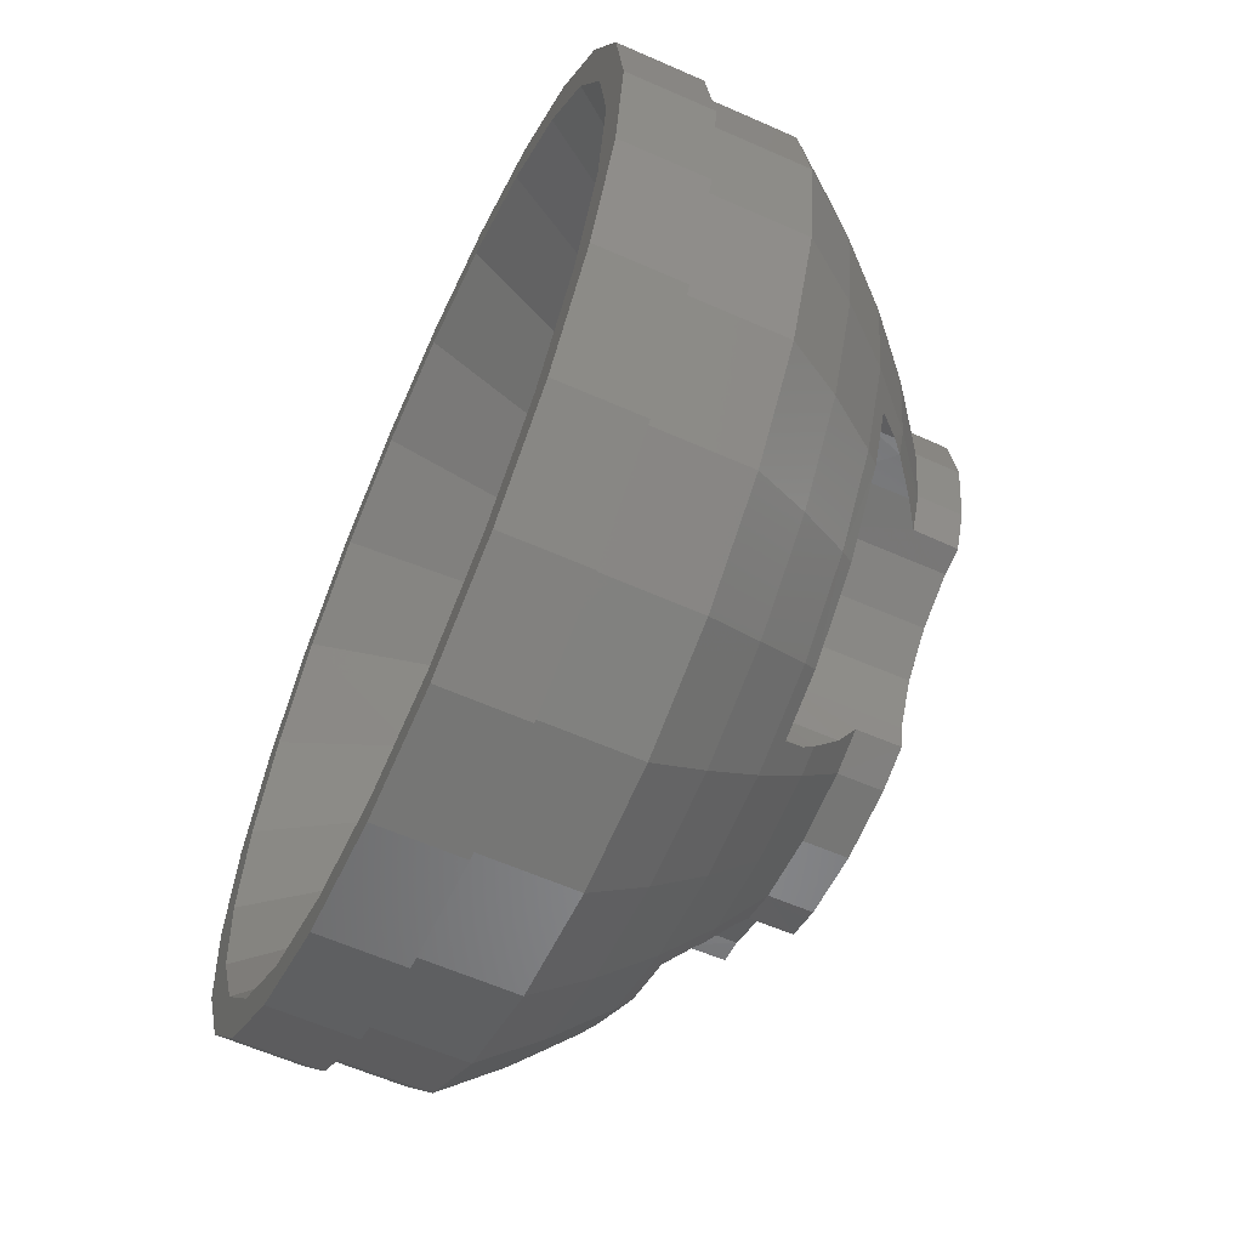
<metadata>
{"format":"stl","ext":"stl","renderer":"f3d","projection":"perspective","resolution":1024,"background":"white","views":[{"elev":-61.3,"azim":65.8,"up":"+Z"}]}
</metadata>
<code>
# stl→obj: 440 verts, 880 faces
v 1.7 -2.7 2.944
v 0.88 -2.7 3.284
v 0.644 -2.056 2.4
v 1.236 -2.052 2.14
v 1.744 -2.048 1.744
v 2.404 -2.7 2.404
v 5.16 -6.5 5.16
v 3.652 -6.5 6.32
v 3.376 -6.5 5.844
v 4.772 -6.5 4.772
v 1.888 -6.5 7.052
v 1.748 -6.5 6.52
v 0 -6.5 7.3
v 0 -6.5 6.752
v 5.02 -5.2 5.02
v 3.552 -5.2 6.148
v 3.652 -5.2 6.32
v 5.16 -5.2 5.16
v 1.836 -5.2 6.86
v 1.888 -5.2 7.052
v 0 -5.2 7.1
v 0 -5.2 7.3
v 1.84 -1.856 5.092
v 1.472 -2.068 5.492
v 2.844 -2.068 4.924
v 2.728 -1.856 4.724
v 1.264 -1.332 4.712
v 1.672 -1.512 4.756
v 1.636 -1.332 4.556
v 4.02 -2.068 4.02
v 3.86 -1.856 3.86
v 1.608 0 3.624
v 1.672 0 3.244
v 0.644 0 2.4
v 1.036 0 3.864
v 0 0 2.5
v 0 0 4
v 1.672 -1.856 4.756
v 1.552 -1.856 4
v 1.672 -1.856 3.244
v 2.02 -1.856 2.56
v 2.02 0 2.56
v 1.608 -0.664 3.636
v 1.552 -0.908 4
v 1.744 0 1.744
v 1.236 0 2.14
v 0 -2.072 2.5
v 1.036 -0.664 3.872
v 0 -0.664 4.008
v 0 -1.332 4.88
v 0 -2.068 5.688
v 3.212 -2.872 5.568
v 4.544 -2.872 4.544
v 1.664 -2.872 6.208
v 0 -2.872 6.428
v 3.548 -3.736 6.144
v 5.016 -3.736 5.016
v 1.836 -3.736 6.856
v 0 -3.736 7.096
v 2.7 -4.7 4.676
v 3.82 -4.7 3.82
v 1.396 -4.7 5.216
v 0 -4.7 5.4
v 2.2 -3.6 3.812
v 3.112 -3.6 3.112
v 1.14 -3.6 4.252
v 0 -3.6 4.4
v 0 -2.7 3.4
v 2.288 -1.856 2.288
v 2.288 0 2.288
v -1.7 -2.7 2.944
v -0.644 -2.056 2.4
v -0.88 -2.7 3.284
v -1.236 -2.052 2.14
v -2.404 -2.7 2.404
v -1.744 -2.048 1.744
v -5.16 -6.5 5.16
v -3.376 -6.5 5.844
v -3.652 -6.5 6.32
v -4.772 -6.5 4.772
v -1.748 -6.5 6.52
v -1.888 -6.5 7.052
v -5.02 -5.2 5.02
v -3.652 -5.2 6.32
v -3.552 -5.2 6.148
v -5.16 -5.2 5.16
v -1.888 -5.2 7.052
v -1.836 -5.2 6.86
v -1.84 -1.856 5.092
v -2.844 -2.068 4.924
v -1.472 -2.068 5.492
v -2.728 -1.856 4.724
v -1.264 -1.332 4.712
v -1.636 -1.332 4.556
v -1.672 -1.512 4.756
v -4.02 -2.068 4.02
v -3.86 -1.856 3.86
v -1.608 0 3.624
v -0.644 0 2.4
v -1.672 0 3.244
v -1.036 0 3.864
v -1.672 -1.856 4.756
v -1.552 -1.856 4
v -1.672 -1.856 3.244
v -2.02 -1.856 2.56
v -2.02 0 2.56
v -1.608 -0.664 3.636
v -1.552 -0.908 4
v -1.744 0 1.744
v -1.236 0 2.14
v -1.036 -0.664 3.872
v -3.212 -2.872 5.568
v -4.544 -2.872 4.544
v -1.664 -2.872 6.208
v -3.548 -3.736 6.144
v -5.016 -3.736 5.016
v -1.836 -3.736 6.856
v -2.7 -4.7 4.676
v -3.82 -4.7 3.82
v -1.396 -4.7 5.216
v -2.2 -3.6 3.812
v -3.112 -3.6 3.112
v -1.14 -3.6 4.252
v -2.288 -1.856 2.288
v -2.288 0 2.288
v -2.944 -2.7 1.7
v -3.284 -2.7 0.88
v -2.4 -2.056 0.644
v -2.14 -2.052 1.236
v -6.32 -6.5 3.652
v -5.844 -6.5 3.376
v -7.052 -6.5 1.888
v -6.52 -6.5 1.748
v -7.3 -6.5 0
v -6.752 -6.5 0
v -6.148 -5.2 3.552
v -6.32 -5.2 3.652
v -6.86 -5.2 1.836
v -7.052 -5.2 1.888
v -7.1 -5.2 0
v -7.3 -5.2 0
v -5.092 -1.856 1.84
v -5.492 -2.068 1.472
v -4.924 -2.068 2.844
v -4.724 -1.856 2.728
v -4.712 -1.332 1.264
v -4.756 -1.512 1.672
v -4.556 -1.332 1.636
v -3.624 0 1.608
v -3.244 0 1.672
v -2.4 0 0.644
v -3.864 0 1.036
v -2.5 0 0
v -4 0 0
v -4.756 -1.856 1.672
v -4 -1.856 1.552
v -3.244 -1.856 1.672
v -2.56 -1.856 2.02
v -2.56 0 2.02
v -3.636 -0.664 1.608
v -4 -0.908 1.552
v -2.14 0 1.236
v -2.5 -2.072 0
v -3.872 -0.664 1.036
v -4.008 -0.664 0
v -4.88 -1.332 0
v -5.688 -2.068 0
v -5.568 -2.872 3.212
v -6.208 -2.872 1.664
v -6.428 -2.872 0
v -6.144 -3.736 3.548
v -6.856 -3.736 1.836
v -7.096 -3.736 0
v -4.676 -4.7 2.7
v -5.216 -4.7 1.396
v -5.4 -4.7 0
v -3.812 -3.6 2.2
v -4.252 -3.6 1.14
v -4.4 -3.6 0
v -3.4 -2.7 0
v -2.944 -2.7 -1.7
v -2.4 -2.056 -0.644
v -3.284 -2.7 -0.88
v -2.14 -2.052 -1.236
v -2.404 -2.7 -2.404
v -1.744 -2.048 -1.744
v -5.16 -6.5 -5.16
v -5.844 -6.5 -3.376
v -6.32 -6.5 -3.652
v -4.772 -6.5 -4.772
v -6.52 -6.5 -1.748
v -7.052 -6.5 -1.888
v -5.02 -5.2 -5.02
v -6.32 -5.2 -3.652
v -6.148 -5.2 -3.552
v -5.16 -5.2 -5.16
v -7.052 -5.2 -1.888
v -6.86 -5.2 -1.836
v -5.092 -1.856 -1.84
v -4.924 -2.068 -2.844
v -5.492 -2.068 -1.472
v -4.724 -1.856 -2.728
v -4.712 -1.332 -1.264
v -4.556 -1.332 -1.636
v -4.756 -1.512 -1.672
v -4.02 -2.068 -4.02
v -3.86 -1.856 -3.86
v -3.624 0 -1.608
v -2.4 0 -0.644
v -3.244 0 -1.672
v -3.864 0 -1.036
v -4.756 -1.856 -1.672
v -4 -1.856 -1.552
v -3.244 -1.856 -1.672
v -2.56 -1.856 -2.02
v -2.56 0 -2.02
v -3.636 -0.664 -1.608
v -4 -0.908 -1.552
v -1.744 0 -1.744
v -2.14 0 -1.236
v -3.872 -0.664 -1.036
v -5.568 -2.872 -3.212
v -4.544 -2.872 -4.544
v -6.208 -2.872 -1.664
v -6.144 -3.736 -3.548
v -5.016 -3.736 -5.016
v -6.856 -3.736 -1.836
v -4.676 -4.7 -2.7
v -3.82 -4.7 -3.82
v -5.216 -4.7 -1.396
v -3.812 -3.6 -2.2
v -3.112 -3.6 -3.112
v -4.252 -3.6 -1.14
v -2.288 -1.856 -2.288
v -2.288 0 -2.288
v -1.7 -2.7 -2.944
v -0.88 -2.7 -3.284
v -0.644 -2.056 -2.4
v -1.236 -2.052 -2.14
v -3.652 -6.5 -6.32
v -3.376 -6.5 -5.844
v -1.888 -6.5 -7.052
v -1.748 -6.5 -6.52
v 0 -6.5 -7.3
v 0 -6.5 -6.752
v -3.552 -5.2 -6.148
v -3.652 -5.2 -6.32
v -1.836 -5.2 -6.86
v -1.888 -5.2 -7.052
v 0 -5.2 -7.1
v 0 -5.2 -7.3
v -1.84 -1.856 -5.092
v -1.472 -2.068 -5.492
v -2.844 -2.068 -4.924
v -2.728 -1.856 -4.724
v -1.264 -1.332 -4.712
v -1.672 -1.512 -4.756
v -1.636 -1.332 -4.556
v -1.608 0 -3.624
v -1.672 0 -3.244
v -0.644 0 -2.4
v -1.036 0 -3.864
v 0 0 -2.5
v 0 0 -4
v -1.672 -1.856 -4.756
v -1.552 -1.856 -4
v -1.672 -1.856 -3.244
v -2.02 -1.856 -2.56
v -2.02 0 -2.56
v -1.608 -0.664 -3.636
v -1.552 -0.908 -4
v -1.236 0 -2.14
v 0 -2.072 -2.5
v -1.036 -0.664 -3.872
v 0 -0.664 -4.008
v 0 -1.332 -4.88
v 0 -2.068 -5.688
v -3.212 -2.872 -5.568
v -1.664 -2.872 -6.208
v 0 -2.872 -6.428
v -3.548 -3.736 -6.144
v -1.836 -3.736 -6.856
v 0 -3.736 -7.096
v -2.7 -4.7 -4.676
v -1.396 -4.7 -5.216
v 0 -4.7 -5.4
v -2.2 -3.6 -3.812
v -1.14 -3.6 -4.252
v 0 -3.6 -4.4
v 0 -2.7 -3.4
v 1.7 -2.7 -2.944
v 0.644 -2.056 -2.4
v 0.88 -2.7 -3.284
v 1.236 -2.052 -2.14
v 2.404 -2.7 -2.404
v 1.744 -2.048 -1.744
v 5.16 -6.5 -5.16
v 3.376 -6.5 -5.844
v 3.652 -6.5 -6.32
v 4.772 -6.5 -4.772
v 1.748 -6.5 -6.52
v 1.888 -6.5 -7.052
v 5.02 -5.2 -5.02
v 3.652 -5.2 -6.32
v 3.552 -5.2 -6.148
v 5.16 -5.2 -5.16
v 1.888 -5.2 -7.052
v 1.836 -5.2 -6.86
v 1.84 -1.856 -5.092
v 2.844 -2.068 -4.924
v 1.472 -2.068 -5.492
v 2.728 -1.856 -4.724
v 1.264 -1.332 -4.712
v 1.636 -1.332 -4.556
v 1.672 -1.512 -4.756
v 4.02 -2.068 -4.02
v 3.86 -1.856 -3.86
v 1.608 0 -3.624
v 0.644 0 -2.4
v 1.672 0 -3.244
v 1.036 0 -3.864
v 1.672 -1.856 -4.756
v 1.552 -1.856 -4
v 1.672 -1.856 -3.244
v 2.02 -1.856 -2.56
v 2.02 0 -2.56
v 1.608 -0.664 -3.636
v 1.552 -0.908 -4
v 1.744 0 -1.744
v 1.236 0 -2.14
v 1.036 -0.664 -3.872
v 3.212 -2.872 -5.568
v 4.544 -2.872 -4.544
v 1.664 -2.872 -6.208
v 3.548 -3.736 -6.144
v 5.016 -3.736 -5.016
v 1.836 -3.736 -6.856
v 2.7 -4.7 -4.676
v 3.82 -4.7 -3.82
v 1.396 -4.7 -5.216
v 2.2 -3.6 -3.812
v 3.112 -3.6 -3.112
v 1.14 -3.6 -4.252
v 2.288 -1.856 -2.288
v 2.288 0 -2.288
v 2.944 -2.7 -1.7
v 3.284 -2.7 -0.88
v 2.4 -2.056 -0.644
v 2.14 -2.052 -1.236
v 6.32 -6.5 -3.652
v 5.844 -6.5 -3.376
v 7.052 -6.5 -1.888
v 6.52 -6.5 -1.748
v 7.3 -6.5 0
v 6.752 -6.5 0
v 6.148 -5.2 -3.552
v 6.32 -5.2 -3.652
v 6.86 -5.2 -1.836
v 7.052 -5.2 -1.888
v 7.1 -5.2 0
v 7.3 -5.2 0
v 5.092 -1.856 -1.84
v 5.492 -2.068 -1.472
v 4.924 -2.068 -2.844
v 4.724 -1.856 -2.728
v 4.712 -1.332 -1.264
v 4.756 -1.512 -1.672
v 4.556 -1.332 -1.636
v 3.624 0 -1.608
v 3.244 0 -1.672
v 2.4 0 -0.644
v 3.864 0 -1.036
v 2.5 0 0
v 4 0 0
v 4.756 -1.856 -1.672
v 4 -1.856 -1.552
v 3.244 -1.856 -1.672
v 2.56 -1.856 -2.02
v 2.56 0 -2.02
v 3.636 -0.664 -1.608
v 4 -0.908 -1.552
v 2.14 0 -1.236
v 2.5 -2.072 0
v 3.872 -0.664 -1.036
v 4.008 -0.664 0
v 4.88 -1.332 0
v 5.688 -2.068 0
v 5.568 -2.872 -3.212
v 6.208 -2.872 -1.664
v 6.428 -2.872 0
v 6.144 -3.736 -3.548
v 6.856 -3.736 -1.836
v 7.096 -3.736 0
v 4.676 -4.7 -2.7
v 5.216 -4.7 -1.396
v 5.4 -4.7 0
v 3.812 -3.6 -2.2
v 4.252 -3.6 -1.14
v 4.4 -3.6 0
v 3.4 -2.7 0
v 2.944 -2.7 1.7
v 2.4 -2.056 0.644
v 3.284 -2.7 0.88
v 2.14 -2.052 1.236
v 5.844 -6.5 3.376
v 6.32 -6.5 3.652
v 6.52 -6.5 1.748
v 7.052 -6.5 1.888
v 6.32 -5.2 3.652
v 6.148 -5.2 3.552
v 7.052 -5.2 1.888
v 6.86 -5.2 1.836
v 5.092 -1.856 1.84
v 4.924 -2.068 2.844
v 5.492 -2.068 1.472
v 4.724 -1.856 2.728
v 4.712 -1.332 1.264
v 4.556 -1.332 1.636
v 4.756 -1.512 1.672
v 3.624 0 1.608
v 2.4 0 0.644
v 3.244 0 1.672
v 3.864 0 1.036
v 4.756 -1.856 1.672
v 4 -1.856 1.552
v 3.244 -1.856 1.672
v 2.56 -1.856 2.02
v 2.56 0 2.02
v 3.636 -0.664 1.608
v 4 -0.908 1.552
v 2.14 0 1.236
v 3.872 -0.664 1.036
v 5.568 -2.872 3.212
v 6.208 -2.872 1.664
v 6.144 -3.736 3.548
v 6.856 -3.736 1.836
v 4.676 -4.7 2.7
v 5.216 -4.7 1.396
v 3.812 -3.6 2.2
v 4.252 -3.6 1.14
f 1 2 3
f 3 4 1
f 4 5 6
f 6 1 4
f 7 8 9
f 9 10 7
f 8 11 12
f 12 9 8
f 11 13 14
f 14 12 11
f 15 16 17
f 17 18 15
f 16 19 20
f 20 17 16
f 19 21 22
f 22 20 19
f 23 24 25
f 25 26 23
f 27 28 29
f 27 24 23
f 23 28 27
f 30 31 26
f 26 25 30
f 32 33 34
f 34 35 32
f 36 37 35
f 35 34 36
f 26 31 38
f 38 23 26
f 31 39 38
f 31 40 39
f 31 41 40
f 40 41 42
f 42 33 40
f 43 40 33
f 33 32 43
f 40 43 44
f 44 39 40
f 45 5 4
f 4 46 45
f 3 34 46
f 46 4 3
f 34 3 47
f 47 36 34
f 28 23 38
f 32 35 48
f 48 43 32
f 35 37 49
f 49 48 35
f 48 49 50
f 50 27 48
f 27 50 51
f 51 24 27
f 30 25 52
f 52 53 30
f 25 24 54
f 54 52 25
f 24 51 55
f 55 54 24
f 53 52 56
f 56 57 53
f 52 54 58
f 58 56 52
f 54 55 59
f 59 58 54
f 57 56 16
f 16 15 57
f 56 58 19
f 19 16 56
f 58 59 21
f 21 19 58
f 18 17 8
f 8 7 18
f 17 20 11
f 11 8 17
f 20 22 13
f 13 11 20
f 10 9 60
f 60 61 10
f 9 12 62
f 62 60 9
f 12 14 63
f 63 62 12
f 61 60 64
f 64 65 61
f 60 62 66
f 66 64 60
f 62 63 67
f 67 66 62
f 65 64 1
f 1 6 65
f 2 1 64
f 64 66 2
f 68 2 66
f 66 67 68
f 3 2 68
f 68 47 3
f 69 41 31
f 70 42 41
f 41 69 70
f 29 28 38
f 33 46 34
f 45 42 70
f 33 42 45
f 45 46 33
f 44 43 48
f 29 44 48
f 48 27 29
f 39 44 29
f 29 38 39
f 71 72 73
f 72 71 74
f 74 75 76
f 75 74 71
f 77 78 79
f 78 77 80
f 79 81 82
f 81 79 78
f 82 14 13
f 14 82 81
f 83 84 85
f 84 83 86
f 85 87 88
f 87 85 84
f 88 22 21
f 22 88 87
f 89 90 91
f 90 89 92
f 93 94 95
f 93 89 91
f 89 93 95
f 96 92 97
f 92 96 90
f 98 99 100
f 99 98 101
f 36 101 37
f 101 36 99
f 92 102 97
f 102 92 89
f 97 102 103
f 97 103 104
f 97 104 105
f 104 106 105
f 106 104 100
f 107 100 104
f 100 107 98
f 104 108 107
f 108 104 103
f 109 74 76
f 74 109 110
f 72 110 99
f 110 72 74
f 99 47 72
f 47 99 36
f 95 102 89
f 98 111 101
f 111 98 107
f 101 49 37
f 49 101 111
f 111 50 49
f 50 111 93
f 93 51 50
f 51 93 91
f 96 112 90
f 112 96 113
f 90 114 91
f 114 90 112
f 91 55 51
f 55 91 114
f 113 115 112
f 115 113 116
f 112 117 114
f 117 112 115
f 114 59 55
f 59 114 117
f 116 85 115
f 85 116 83
f 115 88 117
f 88 115 85
f 117 21 59
f 21 117 88
f 86 79 84
f 79 86 77
f 84 82 87
f 82 84 79
f 87 13 22
f 13 87 82
f 80 118 78
f 118 80 119
f 78 120 81
f 120 78 118
f 81 63 14
f 63 81 120
f 119 121 118
f 121 119 122
f 118 123 120
f 123 118 121
f 120 67 63
f 67 120 123
f 122 71 121
f 71 122 75
f 73 121 71
f 121 73 123
f 68 123 73
f 123 68 67
f 72 68 73
f 68 72 47
f 124 97 105
f 125 105 106
f 105 125 124
f 94 102 95
f 100 99 110
f 109 125 106
f 100 109 106
f 109 100 110
f 108 111 107
f 94 111 108
f 111 94 93
f 103 94 108
f 94 103 102
f 126 127 128
f 128 129 126
f 129 76 75
f 75 126 129
f 77 130 131
f 131 80 77
f 130 132 133
f 133 131 130
f 132 134 135
f 135 133 132
f 83 136 137
f 137 86 83
f 136 138 139
f 139 137 136
f 138 140 141
f 141 139 138
f 142 143 144
f 144 145 142
f 146 147 148
f 146 143 142
f 142 147 146
f 96 97 145
f 145 144 96
f 149 150 151
f 151 152 149
f 153 154 152
f 152 151 153
f 145 97 155
f 155 142 145
f 97 156 155
f 97 157 156
f 97 158 157
f 157 158 159
f 159 150 157
f 160 157 150
f 150 149 160
f 157 160 161
f 161 156 157
f 109 76 129
f 129 162 109
f 128 151 162
f 162 129 128
f 151 128 163
f 163 153 151
f 147 142 155
f 149 152 164
f 164 160 149
f 152 154 165
f 165 164 152
f 164 165 166
f 166 146 164
f 146 166 167
f 167 143 146
f 96 144 168
f 168 113 96
f 144 143 169
f 169 168 144
f 143 167 170
f 170 169 143
f 113 168 171
f 171 116 113
f 168 169 172
f 172 171 168
f 169 170 173
f 173 172 169
f 116 171 136
f 136 83 116
f 171 172 138
f 138 136 171
f 172 173 140
f 140 138 172
f 86 137 130
f 130 77 86
f 137 139 132
f 132 130 137
f 139 141 134
f 134 132 139
f 80 131 174
f 174 119 80
f 131 133 175
f 175 174 131
f 133 135 176
f 176 175 133
f 119 174 177
f 177 122 119
f 174 175 178
f 178 177 174
f 175 176 179
f 179 178 175
f 122 177 126
f 126 75 122
f 127 126 177
f 177 178 127
f 180 127 178
f 178 179 180
f 128 127 180
f 180 163 128
f 124 158 97
f 125 159 158
f 158 124 125
f 148 147 155
f 150 162 151
f 109 159 125
f 150 159 109
f 109 162 150
f 161 160 164
f 148 161 164
f 164 146 148
f 156 161 148
f 148 155 156
f 181 182 183
f 182 181 184
f 184 185 186
f 185 184 181
f 187 188 189
f 188 187 190
f 189 191 192
f 191 189 188
f 192 135 134
f 135 192 191
f 193 194 195
f 194 193 196
f 195 197 198
f 197 195 194
f 198 141 140
f 141 198 197
f 199 200 201
f 200 199 202
f 203 204 205
f 203 199 201
f 199 203 205
f 206 202 207
f 202 206 200
f 208 209 210
f 209 208 211
f 153 211 154
f 211 153 209
f 202 212 207
f 212 202 199
f 207 212 213
f 207 213 214
f 207 214 215
f 214 216 215
f 216 214 210
f 217 210 214
f 210 217 208
f 214 218 217
f 218 214 213
f 219 184 186
f 184 219 220
f 182 220 209
f 220 182 184
f 209 163 182
f 163 209 153
f 205 212 199
f 208 221 211
f 221 208 217
f 211 165 154
f 165 211 221
f 221 166 165
f 166 221 203
f 203 167 166
f 167 203 201
f 206 222 200
f 222 206 223
f 200 224 201
f 224 200 222
f 201 170 167
f 170 201 224
f 223 225 222
f 225 223 226
f 222 227 224
f 227 222 225
f 224 173 170
f 173 224 227
f 226 195 225
f 195 226 193
f 225 198 227
f 198 225 195
f 227 140 173
f 140 227 198
f 196 189 194
f 189 196 187
f 194 192 197
f 192 194 189
f 197 134 141
f 134 197 192
f 190 228 188
f 228 190 229
f 188 230 191
f 230 188 228
f 191 176 135
f 176 191 230
f 229 231 228
f 231 229 232
f 228 233 230
f 233 228 231
f 230 179 176
f 179 230 233
f 232 181 231
f 181 232 185
f 183 231 181
f 231 183 233
f 180 233 183
f 233 180 179
f 182 180 183
f 180 182 163
f 234 207 215
f 235 215 216
f 215 235 234
f 204 212 205
f 210 209 220
f 219 235 216
f 210 219 216
f 219 210 220
f 218 221 217
f 204 221 218
f 221 204 203
f 213 204 218
f 204 213 212
f 236 237 238
f 238 239 236
f 239 186 185
f 185 236 239
f 187 240 241
f 241 190 187
f 240 242 243
f 243 241 240
f 242 244 245
f 245 243 242
f 193 246 247
f 247 196 193
f 246 248 249
f 249 247 246
f 248 250 251
f 251 249 248
f 252 253 254
f 254 255 252
f 256 257 258
f 256 253 252
f 252 257 256
f 206 207 255
f 255 254 206
f 259 260 261
f 261 262 259
f 263 264 262
f 262 261 263
f 255 207 265
f 265 252 255
f 207 266 265
f 207 267 266
f 207 268 267
f 267 268 269
f 269 260 267
f 270 267 260
f 260 259 270
f 267 270 271
f 271 266 267
f 219 186 239
f 239 272 219
f 238 261 272
f 272 239 238
f 261 238 273
f 273 263 261
f 257 252 265
f 259 262 274
f 274 270 259
f 262 264 275
f 275 274 262
f 274 275 276
f 276 256 274
f 256 276 277
f 277 253 256
f 206 254 278
f 278 223 206
f 254 253 279
f 279 278 254
f 253 277 280
f 280 279 253
f 223 278 281
f 281 226 223
f 278 279 282
f 282 281 278
f 279 280 283
f 283 282 279
f 226 281 246
f 246 193 226
f 281 282 248
f 248 246 281
f 282 283 250
f 250 248 282
f 196 247 240
f 240 187 196
f 247 249 242
f 242 240 247
f 249 251 244
f 244 242 249
f 190 241 284
f 284 229 190
f 241 243 285
f 285 284 241
f 243 245 286
f 286 285 243
f 229 284 287
f 287 232 229
f 284 285 288
f 288 287 284
f 285 286 289
f 289 288 285
f 232 287 236
f 236 185 232
f 237 236 287
f 287 288 237
f 290 237 288
f 288 289 290
f 238 237 290
f 290 273 238
f 234 268 207
f 235 269 268
f 268 234 235
f 258 257 265
f 260 272 261
f 219 269 235
f 260 269 219
f 219 272 260
f 271 270 274
f 258 271 274
f 274 256 258
f 266 271 258
f 258 265 266
f 291 292 293
f 292 291 294
f 294 295 296
f 295 294 291
f 297 298 299
f 298 297 300
f 299 301 302
f 301 299 298
f 302 245 244
f 245 302 301
f 303 304 305
f 304 303 306
f 305 307 308
f 307 305 304
f 308 251 250
f 251 308 307
f 309 310 311
f 310 309 312
f 313 314 315
f 313 309 311
f 309 313 315
f 316 312 317
f 312 316 310
f 318 319 320
f 319 318 321
f 263 321 264
f 321 263 319
f 312 322 317
f 322 312 309
f 317 322 323
f 317 323 324
f 317 324 325
f 324 326 325
f 326 324 320
f 327 320 324
f 320 327 318
f 324 328 327
f 328 324 323
f 329 294 296
f 294 329 330
f 292 330 319
f 330 292 294
f 319 273 292
f 273 319 263
f 315 322 309
f 318 331 321
f 331 318 327
f 321 275 264
f 275 321 331
f 331 276 275
f 276 331 313
f 313 277 276
f 277 313 311
f 316 332 310
f 332 316 333
f 310 334 311
f 334 310 332
f 311 280 277
f 280 311 334
f 333 335 332
f 335 333 336
f 332 337 334
f 337 332 335
f 334 283 280
f 283 334 337
f 336 305 335
f 305 336 303
f 335 308 337
f 308 335 305
f 337 250 283
f 250 337 308
f 306 299 304
f 299 306 297
f 304 302 307
f 302 304 299
f 307 244 251
f 244 307 302
f 300 338 298
f 338 300 339
f 298 340 301
f 340 298 338
f 301 286 245
f 286 301 340
f 339 341 338
f 341 339 342
f 338 343 340
f 343 338 341
f 340 289 286
f 289 340 343
f 342 291 341
f 291 342 295
f 293 341 291
f 341 293 343
f 290 343 293
f 343 290 289
f 292 290 293
f 290 292 273
f 344 317 325
f 345 325 326
f 325 345 344
f 314 322 315
f 320 319 330
f 329 345 326
f 320 329 326
f 329 320 330
f 328 331 327
f 314 331 328
f 331 314 313
f 323 314 328
f 314 323 322
f 346 347 348
f 348 349 346
f 349 296 295
f 295 346 349
f 297 350 351
f 351 300 297
f 350 352 353
f 353 351 350
f 352 354 355
f 355 353 352
f 303 356 357
f 357 306 303
f 356 358 359
f 359 357 356
f 358 360 361
f 361 359 358
f 362 363 364
f 364 365 362
f 366 367 368
f 366 363 362
f 362 367 366
f 316 317 365
f 365 364 316
f 369 370 371
f 371 372 369
f 373 374 372
f 372 371 373
f 365 317 375
f 375 362 365
f 317 376 375
f 317 377 376
f 317 378 377
f 377 378 379
f 379 370 377
f 380 377 370
f 370 369 380
f 377 380 381
f 381 376 377
f 329 296 349
f 349 382 329
f 348 371 382
f 382 349 348
f 371 348 383
f 383 373 371
f 367 362 375
f 369 372 384
f 384 380 369
f 372 374 385
f 385 384 372
f 384 385 386
f 386 366 384
f 366 386 387
f 387 363 366
f 316 364 388
f 388 333 316
f 364 363 389
f 389 388 364
f 363 387 390
f 390 389 363
f 333 388 391
f 391 336 333
f 388 389 392
f 392 391 388
f 389 390 393
f 393 392 389
f 336 391 356
f 356 303 336
f 391 392 358
f 358 356 391
f 392 393 360
f 360 358 392
f 306 357 350
f 350 297 306
f 357 359 352
f 352 350 357
f 359 361 354
f 354 352 359
f 300 351 394
f 394 339 300
f 351 353 395
f 395 394 351
f 353 355 396
f 396 395 353
f 339 394 397
f 397 342 339
f 394 395 398
f 398 397 394
f 395 396 399
f 399 398 395
f 342 397 346
f 346 295 342
f 347 346 397
f 397 398 347
f 400 347 398
f 398 399 400
f 348 347 400
f 400 383 348
f 344 378 317
f 345 379 378
f 378 344 345
f 368 367 375
f 370 382 371
f 329 379 345
f 370 379 329
f 329 382 370
f 381 380 384
f 368 381 384
f 384 366 368
f 376 381 368
f 368 375 376
f 401 402 403
f 402 401 404
f 404 6 5
f 6 404 401
f 7 405 406
f 405 7 10
f 406 407 408
f 407 406 405
f 408 355 354
f 355 408 407
f 15 409 410
f 409 15 18
f 410 411 412
f 411 410 409
f 412 361 360
f 361 412 411
f 413 414 415
f 414 413 416
f 417 418 419
f 417 413 415
f 413 417 419
f 30 416 31
f 416 30 414
f 420 421 422
f 421 420 423
f 373 423 374
f 423 373 421
f 416 424 31
f 424 416 413
f 31 424 425
f 31 425 426
f 31 426 427
f 426 428 427
f 428 426 422
f 429 422 426
f 422 429 420
f 426 430 429
f 430 426 425
f 45 404 5
f 404 45 431
f 402 431 421
f 431 402 404
f 421 383 402
f 383 421 373
f 419 424 413
f 420 432 423
f 432 420 429
f 423 385 374
f 385 423 432
f 432 386 385
f 386 432 417
f 417 387 386
f 387 417 415
f 30 433 414
f 433 30 53
f 414 434 415
f 434 414 433
f 415 390 387
f 390 415 434
f 53 435 433
f 435 53 57
f 433 436 434
f 436 433 435
f 434 393 390
f 393 434 436
f 57 410 435
f 410 57 15
f 435 412 436
f 412 435 410
f 436 360 393
f 360 436 412
f 18 406 409
f 406 18 7
f 409 408 411
f 408 409 406
f 411 354 361
f 354 411 408
f 10 437 405
f 437 10 61
f 405 438 407
f 438 405 437
f 407 396 355
f 396 407 438
f 61 439 437
f 439 61 65
f 437 440 438
f 440 437 439
f 438 399 396
f 399 438 440
f 65 401 439
f 401 65 6
f 403 439 401
f 439 403 440
f 400 440 403
f 440 400 399
f 402 400 403
f 400 402 383
f 69 31 427
f 70 427 428
f 427 70 69
f 418 424 419
f 422 421 431
f 45 70 428
f 422 45 428
f 45 422 431
f 430 432 429
f 418 432 430
f 432 418 417
f 425 418 430
f 418 425 424

</code>
